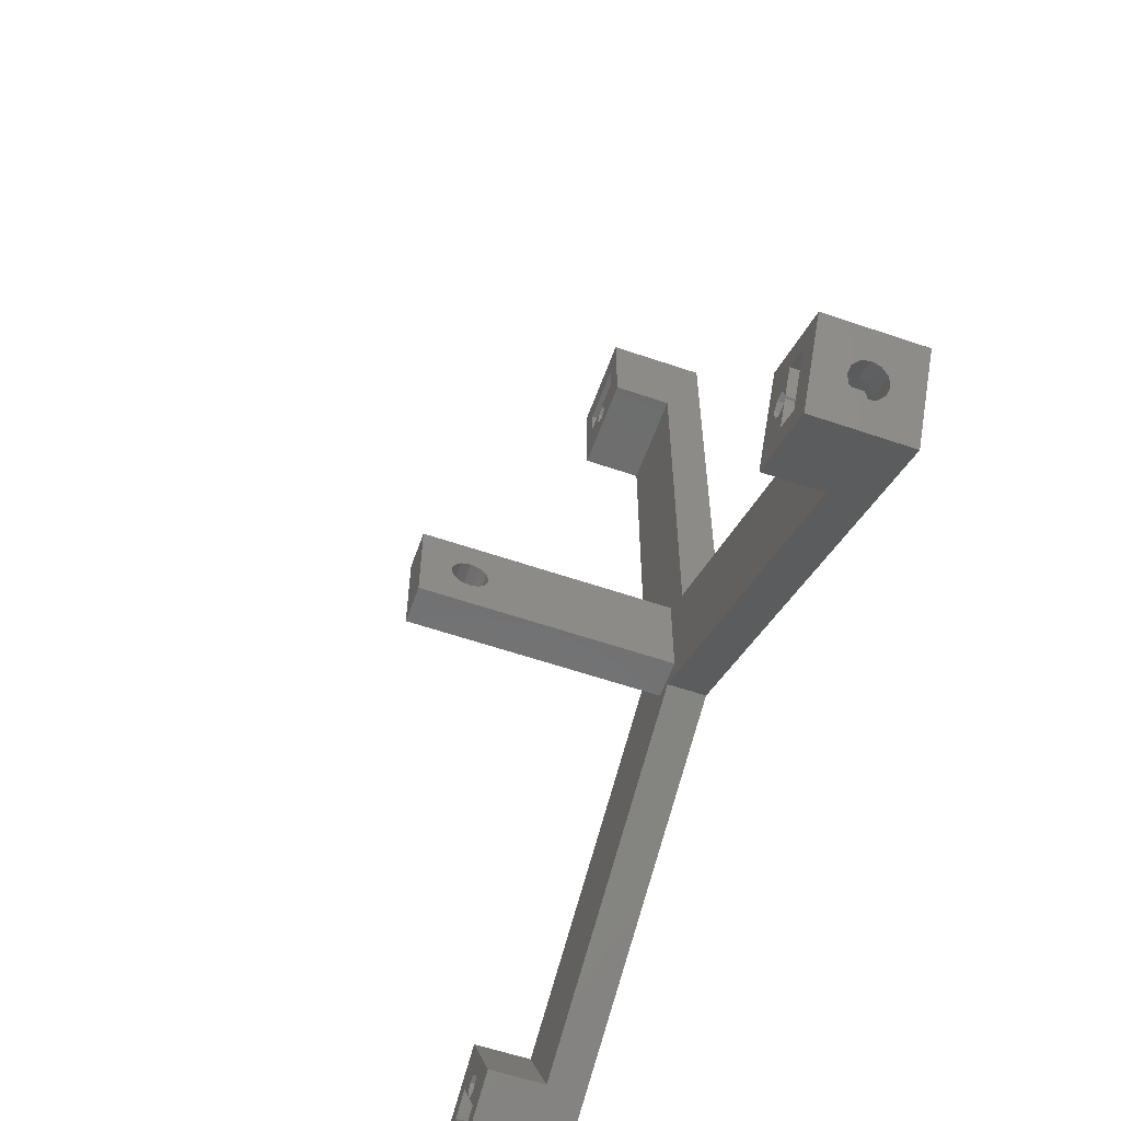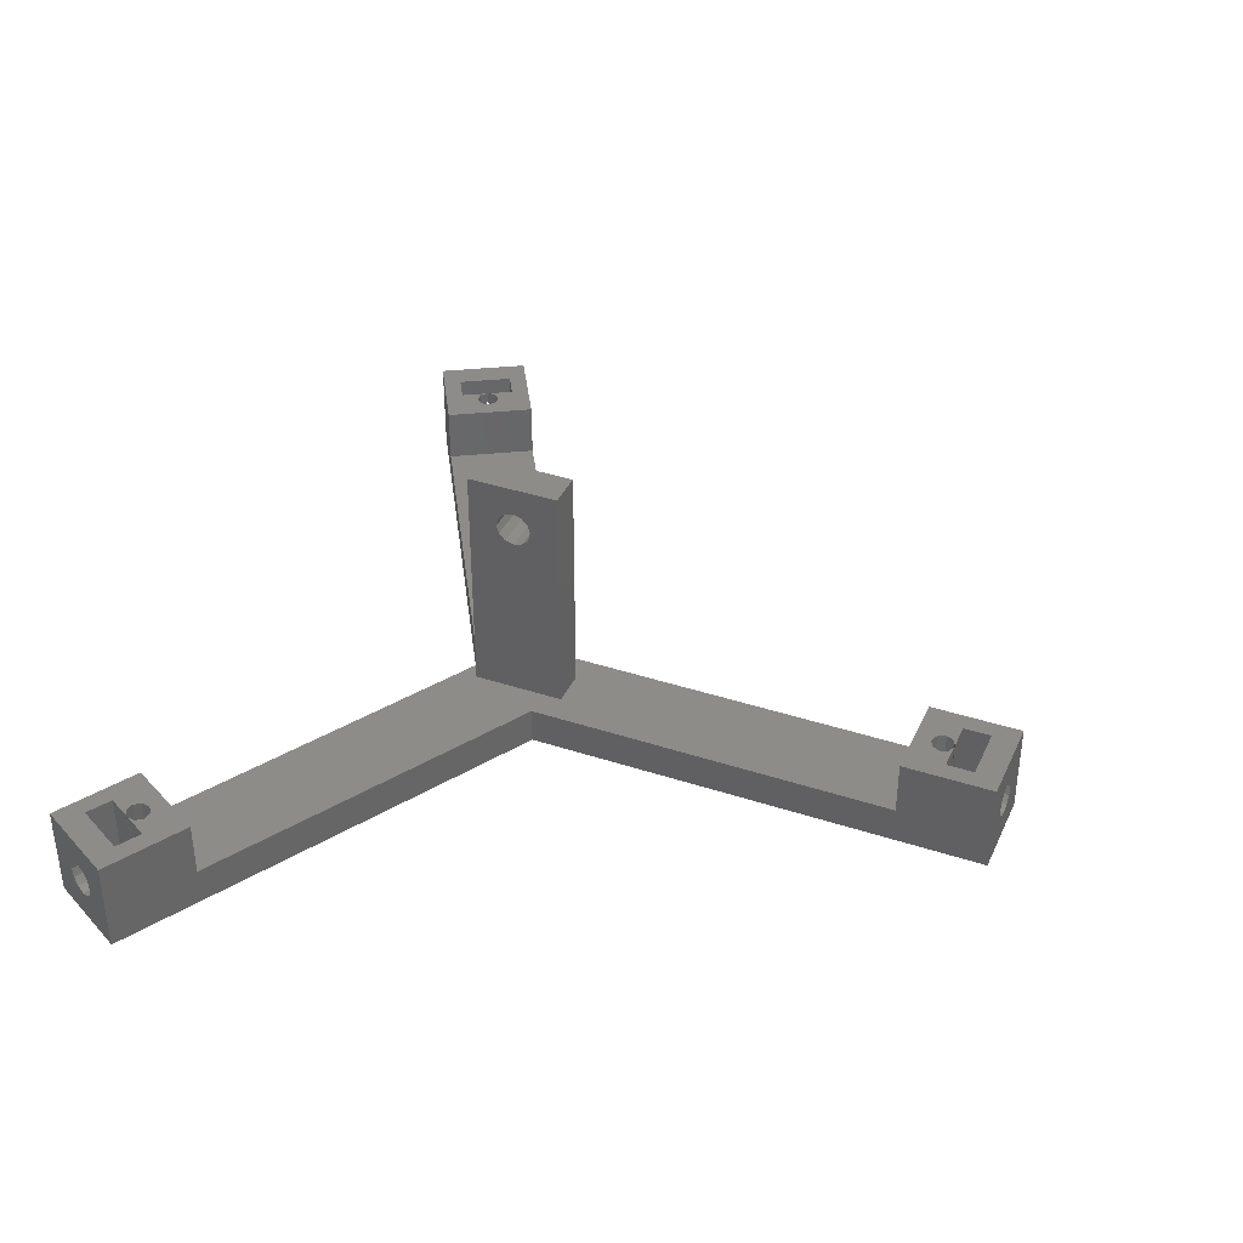
<metadata>
{"format":"stl","ext":"stl","renderer":"f3d","projection":"perspective","resolution":1024,"background":"white","views":[{"elev":-58.5,"azim":70.5,"up":"+Y"},{"elev":38.0,"azim":112.7,"up":"+Z"}]}
</metadata>
<code>
# stl→obj: 378 verts, 780 faces
v -5 2.887 4
v -5 2.887 0
v -40.09 -17.37 4
v -48.75 -22.37 0
v -48.75 -22.37 10
v -40.09 -17.37 10
v -45.3 -28.35 5
v -43.75 -31.03 0
v -45.42 -28.12 5.95
v -47.2 -25.05 5
v -47.07 -25.27 5.95
v -47.07 -25.27 4.05
v -43.75 -31.03 10
v -46.72 -25.88 6.645
v -46.25 -26.7 6.9
v -45.77 -27.52 6.645
v -45.42 -28.12 4.05
v -45.77 -27.52 3.355
v -46.25 -26.7 3.1
v -46.72 -25.88 3.355
v -39.56 -24.28 0
v -1.25 46.4 0
v -5 53.4 0
v 5 2.887 0
v 5 53.4 0
v -9.385e-16 -5.774 0
v 48.75 -22.37 0
v 40.51 -24.41 0
v 43.75 -31.03 0
v 40.81 -22.12 0
v 0.8839 47.28 0
v 1.25 46.4 0
v -41.39 -22.88 0
v -40.81 -22.12 0
v -39.86 -21.99 0
v -41.27 -23.82 0
v -39.1 -22.57 0
v -40.51 -24.41 0
v -38.98 -23.52 0
v -0.8839 45.52 0
v -0.8839 47.28 0
v 1.106e-14 45.15 0
v 0.8839 45.52 0
v 1.167e-14 47.65 0
v 41.27 -23.82 0
v 41.39 -22.88 0
v 38.98 -23.52 0
v 39.56 -24.28 0
v 39.86 -21.99 0
v 39.1 -22.57 0
v -5 43.4 4
v -5 43.4 10
v -5 53.4 10
v -35.09 -26.03 4
v -2 -5 4
v 2 5 4
v 35.09 -26.03 4
v 5 2.887 4
v 40.09 -17.37 4
v 2 -5 4
v -9.385e-16 -5.774 4
v 5 43.4 4
v -2 5 4
v -35.09 -26.03 10
v -39.1 -22.57 10
v -38.98 -23.52 10
v -42.74 -21.18 10
v -39.71 -26.43 10
v -42.31 -27.93 10
v -41.39 -22.88 10
v -40.81 -22.12 10
v -39.86 -21.99 10
v -39.56 -24.28 10
v -40.51 -24.41 10
v -41.16 -23.9 10
v -45.34 -22.68 10
v -41.28 -23.7 10
v -44.77 -23.65 5
v -44.64 -23.88 5.95
v -44.64 -23.88 4.05
v -44.3 -24.48 3.355
v -43.82 -25.3 3.1
v -43.35 -26.12 3.355
v -43 -26.73 4.05
v -42.87 -26.95 5
v -43 -26.73 5.95
v -43.35 -26.12 6.645
v -43.82 -25.3 6.9
v -44.3 -24.48 6.645
v 43.75 -31.03 10
v 35.09 -26.03 10
v 45.77 -27.52 6.645
v 48.75 -22.37 10
v 47.07 -25.27 5.95
v 47.2 -25.05 5
v 45.3 -28.35 5
v 45.42 -28.12 5.95
v 46.25 -26.7 6.9
v 46.72 -25.88 6.645
v 47.07 -25.27 4.05
v 46.25 -26.7 3.1
v 45.77 -27.52 3.355
v 45.42 -28.12 4.05
v 46.72 -25.88 3.355
v 40.09 -17.37 10
v 5 53.4 10
v 5 43.4 10
v 1.308e-14 53.4 6.9
v 0.95 53.4 6.645
v -0.95 53.4 3.355
v 1.645 53.4 4.05
v 0.95 53.4 3.355
v -1.645 53.4 4.05
v 1.308e-14 53.4 3.1
v 1.9 53.4 5
v 1.645 53.4 5.95
v -0.95 53.4 6.645
v -1.645 53.4 5.95
v -1.9 53.4 5
v -41.39 -22.88 3.337
v -41.28 -23.7 1.57
v -41.28 -23.7 3.132
v -41.27 -23.82 1.5
v -41.29 -22.74 3.355
v -40.81 -22.12 3.655
v -40.03 -22.02 3.355
v -39.86 -21.99 3.337
v -39.52 -22.26 3.229
v -39.86 -21.99 6.663
v -39.52 -22.26 6.771
v -39.03 -23.09 6.771
v -39.03 -23.09 3.229
v -38.98 -23.52 6.663
v -38.98 -23.52 3.337
v -39.56 -24.28 3.655
v -39.08 -23.66 3.355
v -40.51 -24.41 3.337
v -40.34 -24.38 3.355
v -41.16 -23.9 1.57
v -41.16 -23.9 3.132
v -1.25 46.4 3.655
v -0.8839 45.52 3.337
v -0.95 45.68 3.355
v -0.95 47.12 3.355
v -0.8839 47.28 3.337
v -0.1207 47.6 1.57
v 1.167e-14 47.65 1.5
v -4.338e-08 47.65 1.5
v -0.1207 47.6 3.132
v 0.1207 47.6 1.57
v 0.8839 47.28 3.337
v 0.1207 47.6 3.132
v 0.95 47.12 3.355
v 1.25 46.4 3.655
v 0.8839 45.52 3.337
v 0.95 45.68 3.355
v 0.4828 45.35 3.229
v 0.8839 45.52 6.663
v 1.106e-14 45.15 10
v 0.8839 45.52 10
v 0.4828 45.35 6.771
v -0.4828 45.35 3.229
v -0.4828 45.35 6.771
v -0.8839 45.52 6.663
v -0.8839 45.52 10
v 38.98 -23.52 3.337
v 39.03 -23.09 3.229
v 38.98 -23.52 10
v 38.98 -23.52 6.663
v 39.1 -22.57 10
v 39.03 -23.09 6.771
v 39.52 -22.26 3.229
v 39.52 -22.26 6.771
v 39.86 -21.99 6.663
v 39.86 -21.99 10
v 39.86 -21.99 3.337
v 40.03 -22.02 3.355
v 40.81 -22.12 3.655
v 41.29 -22.74 3.355
v 41.39 -22.88 3.337
v 41.27 -23.82 1.5
v 41.28 -23.7 1.57
v 41.28 -23.7 3.132
v 40.51 -24.41 3.337
v 41.16 -23.9 1.57
v 41.16 -23.9 3.132
v 39.56 -24.28 3.655
v 40.34 -24.38 3.355
v 39.08 -23.66 3.355
v 3.031 50.6 10
v -3.031 50.6 10
v 3.031 47.6 10
v 0.1207 47.6 10
v 0.8839 47.28 10
v 1.25 46.4 10
v -1.25 46.4 10
v -0.8839 47.28 10
v -0.1207 47.6 10
v -3.031 47.6 10
v -2 -5 30
v 2 -5 30
v -2 -0.95 26.64
v -2 5 30
v -2 -1.9 25
v -2 -1.645 25.95
v -2 -1.645 24.05
v -2 1.336e-07 23.1
v -2 -0.95 23.35
v -2 1.9 25
v -2 1.645 24.05
v -2 0.95 23.35
v -2 1.645 25.95
v -2 -1.336e-07 26.9
v -2 0.95 26.64
v 2 -1.645 24.05
v 2 -1.645 25.95
v 2 -1.9 25
v 2 -0.95 26.64
v 2 -1.336e-07 26.9
v 2 0.95 26.64
v 2 5 30
v 2 1.9 25
v 2 1.645 24.05
v 2 -0.95 23.35
v 2 0.95 23.35
v 2 1.645 25.95
v 2 1.336e-07 23.1
v -42.74 -21.18 5
v -42.74 -21.18 3.25
v -41.7 -22.98 3.355
v -42.05 -22.38 4.05
v -42.05 -22.38 5.95
v -42.17 -22.15 5
v -41.7 -22.98 6.645
v -41.28 -23.7 6.868
v -45.34 -22.68 5
v -42.31 -27.93 6.75
v -42.31 -27.93 3.25
v -43.82 -25.3 1.5
v -45.34 -22.68 3.25
v -39.71 -26.43 6.75
v -39.71 -26.43 3.25
v -40.27 -25.45 5
v -40.4 -25.23 5.95
v -41.16 -23.9 6.868
v -40.75 -24.62 6.645
v -40.4 -25.23 4.05
v -40.75 -24.62 3.355
v -40.51 -24.41 6.663
v -40.34 -24.38 6.645
v -39.56 -24.28 6.345
v -39.08 -23.66 6.645
v -40.81 -22.12 6.345
v -40.03 -22.02 6.645
v -41.39 -22.88 6.663
v -41.29 -22.74 6.645
v 42.74 -21.18 10
v 40.81 -22.12 10
v 41.39 -22.88 10
v 42.31 -27.93 10
v 39.71 -26.43 10
v 45.34 -22.68 10
v 41.16 -23.9 10
v 40.51 -24.41 10
v 39.56 -24.28 10
v 41.28 -23.7 10
v 42.87 -26.95 5
v 43 -26.73 5.95
v 43 -26.73 4.05
v 43.35 -26.12 3.355
v 43.82 -25.3 3.1
v 44.3 -24.48 3.355
v 44.64 -23.88 4.05
v 44.77 -23.65 5
v 44.64 -23.88 5.95
v 44.3 -24.48 6.645
v 43.82 -25.3 6.9
v 43.35 -26.12 6.645
v -1.645 50.6 4.05
v -0.95 50.6 3.355
v -1.9 50.6 5
v -1.645 50.6 5.95
v -0.95 50.6 6.645
v 1.239e-14 50.6 6.9
v 0.95 50.6 6.645
v 1.645 50.6 5.95
v 1.9 50.6 5
v 1.645 50.6 4.05
v 0.95 50.6 3.355
v 1.239e-14 50.6 3.1
v -40.1 -21.25 4.05
v -39.75 -21.85 3.355
v -40.22 -21.03 5
v -40.1 -21.25 5.95
v -39.75 -21.85 6.645
v -38.8 -23.5 6.645
v -38.8 -23.5 3.355
v -38.45 -24.1 4.05
v -38.32 -24.32 5
v -38.45 -24.1 5.95
v -0.95 45.35 3.355
v -1.645 47.6 4.05
v -1.645 45.35 4.05
v -0.95 47.6 3.355
v -1.645 47.6 5.95
v -3.031 47.6 6.75
v -0.1207 47.6 6.868
v -0.95 47.6 6.645
v -1.9 47.6 5
v -3.031 47.6 3.25
v -3.031 50.6 3.25
v -4.338e-08 50.6 1.5
v 3.031 47.6 3.25
v 3.031 50.6 3.25
v 0.95 47.6 3.355
v 1.645 47.6 4.05
v 1.9 47.6 5
v 1.645 47.6 5.95
v 0.95 47.6 6.645
v 0.1207 47.6 6.868
v 3.031 47.6 5
v 0.95 45.35 3.355
v 1.645 45.35 4.05
v 0.95 45.35 6.645
v 1.645 45.35 5.95
v 1.9 45.35 5
v 0.95 45.68 6.645
v 1.25 46.4 6.345
v -0.95 45.68 6.645
v -1.25 46.4 6.345
v -0.95 45.35 6.645
v -1.9 45.35 5
v -1.645 45.35 5.95
v 38.8 -23.5 3.355
v 38.45 -24.1 5.95
v 38.32 -24.32 5
v 38.45 -24.1 4.05
v 38.8 -23.5 6.645
v 39.08 -23.66 6.645
v 39.56 -24.28 6.345
v 40.03 -22.02 6.645
v 40.81 -22.12 6.345
v 39.75 -21.85 6.645
v 39.75 -21.85 3.355
v 40.22 -21.03 5
v 40.1 -21.25 4.05
v 40.1 -21.25 5.95
v 41.7 -22.98 3.355
v 42.05 -22.38 4.05
v 42.74 -21.18 3.25
v 42.05 -22.38 5.95
v 42.17 -22.15 5
v 42.74 -21.18 6.75
v 41.28 -23.7 6.868
v 41.7 -22.98 6.645
v 43.82 -25.3 1.5
v 45.34 -22.68 3.25
v 39.71 -26.43 3.25
v 42.31 -27.93 3.25
v 40.75 -24.62 6.645
v 41.16 -23.9 6.868
v 40.27 -25.45 5
v 39.71 -26.43 5
v 40.4 -25.23 5.95
v 40.75 -24.62 3.355
v 40.4 -25.23 4.05
v -3.031 50.6 6.75
v 3.031 50.6 5
v -0.8839 47.28 6.663
v -0.95 47.12 6.645
v 0.8839 47.28 6.663
v 0.95 47.12 6.645
v 40.34 -24.38 6.645
v 40.51 -24.41 6.663
v 42.31 -27.93 5
v 45.34 -22.68 6.75
v 41.39 -22.88 6.663
v 41.29 -22.74 6.645
f 1 2 3
f 4 5 3
f 4 3 2
f 3 5 6
f 7 8 9
f 10 5 4
f 11 5 10
f 12 10 4
f 13 5 14
f 13 14 15
f 13 15 16
f 13 16 9
f 13 9 8
f 17 8 7
f 18 8 17
f 19 8 18
f 8 19 4
f 19 20 4
f 20 12 4
f 14 5 11
f 21 2 8
f 22 2 23
f 24 2 25
f 8 2 24
f 26 24 27
f 28 27 29
f 8 24 26
f 30 26 27
f 31 25 32
f 4 33 8
f 34 2 35
f 33 36 8
f 35 2 37
f 36 38 8
f 39 2 21
f 38 21 8
f 4 2 34
f 4 34 33
f 40 2 22
f 41 22 23
f 42 2 40
f 43 2 42
f 25 2 43
f 25 43 32
f 44 25 31
f 41 25 44
f 45 27 28
f 25 41 23
f 37 2 39
f 46 27 45
f 47 48 29
f 48 28 29
f 49 26 30
f 50 26 49
f 30 27 46
f 26 50 47
f 26 47 29
f 2 1 23
f 23 1 51
f 23 51 52
f 23 52 53
f 1 3 54
f 55 1 54
f 56 57 58
f 58 57 59
f 60 55 61
f 61 55 54
f 62 1 63
f 62 56 58
f 62 63 56
f 57 60 61
f 56 60 57
f 51 1 62
f 55 63 1
f 6 64 54
f 3 6 54
f 65 64 6
f 65 66 64
f 5 67 6
f 68 69 13
f 70 71 6
f 71 72 6
f 73 74 64
f 72 65 6
f 75 68 74
f 73 64 66
f 68 64 74
f 13 64 68
f 5 76 67
f 5 13 76
f 67 70 6
f 67 77 70
f 69 76 13
f 54 8 26
f 54 64 13
f 13 8 54
f 61 54 26
f 11 10 78
f 79 11 78
f 78 10 12
f 80 78 12
f 80 12 20
f 81 80 20
f 81 20 19
f 82 81 19
f 82 19 18
f 83 82 18
f 83 18 17
f 84 83 17
f 17 7 84
f 84 7 85
f 9 86 7
f 7 86 85
f 16 87 9
f 9 87 86
f 15 88 16
f 16 88 87
f 14 89 15
f 15 89 88
f 11 79 14
f 14 79 89
f 61 26 29
f 57 61 29
f 90 57 29
f 91 57 90
f 92 93 90
f 94 95 27
f 29 96 90
f 96 97 90
f 98 93 92
f 99 93 98
f 94 93 99
f 95 100 27
f 27 93 94
f 29 27 101
f 29 101 102
f 29 103 96
f 29 102 103
f 104 101 27
f 97 92 90
f 100 104 27
f 24 58 27
f 27 58 59
f 27 59 105
f 27 105 93
f 58 24 25
f 62 58 25
f 106 62 25
f 107 62 106
f 108 53 109
f 110 25 23
f 111 25 112
f 53 113 23
f 113 110 23
f 112 25 114
f 106 25 111
f 106 111 115
f 106 115 116
f 106 116 109
f 106 109 53
f 117 53 108
f 118 53 117
f 119 53 118
f 53 119 113
f 114 25 110
f 36 33 120
f 121 36 120
f 122 121 120
f 121 123 36
f 120 33 34
f 124 120 34
f 125 124 34
f 125 34 35
f 126 125 35
f 127 126 35
f 127 35 37
f 128 127 37
f 72 129 65
f 129 130 65
f 65 128 37
f 130 128 65
f 131 65 132
f 37 39 132
f 37 132 65
f 65 131 133
f 65 133 66
f 132 39 134
f 21 135 39
f 39 135 136
f 39 136 134
f 38 137 21
f 21 137 138
f 21 138 135
f 36 123 38
f 38 123 139
f 139 140 38
f 38 140 137
f 40 22 141
f 142 40 143
f 143 40 141
f 141 22 41
f 144 141 41
f 145 144 41
f 145 41 44
f 146 145 44
f 147 148 44
f 148 146 44
f 146 149 145
f 147 44 31
f 150 147 31
f 151 150 31
f 152 150 151
f 31 32 151
f 153 32 154
f 151 32 153
f 43 155 32
f 32 155 156
f 32 156 154
f 155 43 157
f 158 159 160
f 161 159 158
f 42 159 157
f 42 157 43
f 157 159 161
f 40 142 42
f 42 142 162
f 42 162 163
f 163 164 165
f 163 165 159
f 163 159 42
f 166 47 50
f 167 166 50
f 168 169 170
f 169 171 170
f 170 167 50
f 171 167 170
f 172 50 49
f 172 173 170
f 170 50 172
f 174 170 173
f 175 170 174
f 176 172 49
f 176 49 30
f 177 176 30
f 178 177 30
f 30 46 178
f 179 46 180
f 178 46 179
f 45 181 46
f 46 181 182
f 182 183 46
f 46 183 180
f 28 184 45
f 185 184 186
f 45 184 185
f 181 45 185
f 48 187 28
f 28 187 188
f 28 188 184
f 48 47 166
f 187 48 189
f 189 48 166
f 190 106 53
f 52 191 53
f 107 106 190
f 107 190 192
f 192 193 194
f 194 195 107
f 160 107 195
f 196 197 52
f 159 107 160
f 52 107 159
f 198 199 197
f 52 165 196
f 52 199 191
f 52 197 199
f 192 194 107
f 159 165 52
f 191 190 53
f 62 107 52
f 51 62 52
f 105 59 91
f 91 59 57
f 200 55 60
f 201 200 60
f 55 200 63
f 202 200 203
f 204 200 205
f 206 200 204
f 63 200 206
f 207 63 208
f 209 203 210
f 63 207 211
f 63 211 210
f 63 210 203
f 212 203 209
f 202 203 213
f 212 214 203
f 214 213 203
f 205 200 202
f 208 63 206
f 201 60 56
f 215 201 56
f 216 201 217
f 218 201 216
f 219 220 221
f 221 201 218
f 222 223 56
f 224 215 56
f 223 225 56
f 221 220 226
f 221 222 56
f 221 226 222
f 225 227 56
f 227 224 56
f 217 201 215
f 218 219 221
f 63 203 56
f 56 203 221
f 121 228 229
f 230 228 121
f 231 228 230
f 232 67 233
f 233 228 231
f 67 228 233
f 234 67 232
f 67 234 235
f 67 235 77
f 230 121 122
f 76 236 228
f 67 76 228
f 89 236 69
f 69 236 76
f 86 87 237
f 79 78 236
f 82 83 238
f 239 80 81
f 239 82 238
f 239 81 82
f 238 84 237
f 84 85 237
f 85 86 237
f 237 87 69
f 78 80 236
f 87 88 69
f 83 84 238
f 88 89 69
f 79 236 89
f 240 80 239
f 240 236 80
f 237 69 241
f 241 69 68
f 139 242 140
f 243 242 241
f 244 241 68
f 245 68 75
f 246 68 245
f 243 241 244
f 247 242 243
f 248 242 247
f 140 242 248
f 244 68 246
f 245 75 249
f 249 75 74
f 249 74 250
f 250 74 73
f 250 73 251
f 251 73 252
f 252 73 66
f 252 66 133
f 71 253 254
f 129 71 254
f 129 72 71
f 70 255 256
f 253 70 256
f 253 71 70
f 235 255 70
f 77 235 70
f 257 93 105
f 91 170 105
f 170 175 105
f 175 258 105
f 258 259 105
f 259 257 105
f 260 261 90
f 262 93 257
f 261 263 264
f 90 93 262
f 265 168 261
f 261 264 265
f 91 90 261
f 91 168 170
f 91 261 168
f 266 257 259
f 262 260 90
f 267 268 96
f 96 268 97
f 267 96 269
f 269 96 103
f 270 269 103
f 102 270 103
f 271 270 102
f 101 271 102
f 272 271 101
f 104 272 101
f 273 272 104
f 100 273 104
f 274 273 100
f 95 274 100
f 94 275 274
f 95 94 274
f 276 275 99
f 99 275 94
f 277 276 98
f 98 276 99
f 278 277 92
f 92 277 98
f 268 278 97
f 97 278 92
f 113 279 280
f 110 113 280
f 119 281 279
f 113 119 279
f 282 281 119
f 118 282 119
f 282 118 283
f 283 118 117
f 283 117 284
f 284 117 108
f 284 108 285
f 285 108 109
f 285 109 286
f 286 109 116
f 286 116 287
f 287 116 115
f 288 287 111
f 111 287 115
f 112 289 288
f 111 112 288
f 114 290 289
f 112 114 289
f 110 280 290
f 114 110 290
f 229 240 239
f 123 229 239
f 123 121 229
f 120 230 122
f 124 230 120
f 291 231 230
f 125 291 230
f 124 125 230
f 292 291 126
f 125 126 291
f 292 126 127
f 128 292 127
f 293 291 294
f 294 291 292
f 294 292 128
f 294 128 130
f 294 130 295
f 254 295 129
f 129 295 130
f 252 133 296
f 296 133 131
f 132 297 131
f 131 297 298
f 131 298 299
f 131 299 300
f 131 300 296
f 134 136 297
f 132 134 297
f 138 248 247
f 135 138 247
f 297 136 298
f 298 135 247
f 136 135 298
f 137 140 248
f 138 137 248
f 123 239 238
f 139 123 242
f 242 123 238
f 142 301 162
f 143 301 142
f 302 303 301
f 141 302 301
f 143 141 301
f 304 302 144
f 141 144 302
f 304 144 145
f 149 304 145
f 304 146 302
f 305 306 199
f 307 199 198
f 308 199 307
f 309 306 305
f 302 306 309
f 310 306 302
f 310 302 146
f 149 146 304
f 305 199 308
f 311 310 146
f 312 311 148
f 148 311 146
f 312 148 147
f 150 312 147
f 150 313 312
f 313 314 312
f 150 152 313
f 313 152 315
f 313 315 316
f 316 317 313
f 317 318 313
f 318 193 313
f 319 320 193
f 319 193 318
f 321 193 192
f 313 193 321
f 315 152 151
f 153 315 151
f 156 322 323
f 154 156 323
f 315 153 316
f 316 154 323
f 153 154 316
f 155 157 322
f 156 155 322
f 157 161 322
f 322 161 324
f 322 324 325
f 322 325 326
f 322 326 323
f 161 158 324
f 324 158 327
f 158 160 327
f 327 160 195
f 327 195 328
f 329 330 196
f 164 329 165
f 165 329 196
f 331 164 163
f 331 329 164
f 332 333 303
f 303 333 331
f 303 331 163
f 303 163 162
f 303 162 301
f 166 334 189
f 167 334 166
f 335 336 337
f 167 335 334
f 334 335 337
f 171 335 167
f 338 335 171
f 338 169 339
f 338 171 169
f 339 169 168
f 340 339 265
f 265 339 168
f 175 174 341
f 342 175 341
f 342 258 175
f 173 343 174
f 174 343 341
f 173 172 344
f 345 173 346
f 346 173 344
f 347 173 345
f 343 173 347
f 344 172 176
f 177 344 176
f 346 344 177
f 348 346 178
f 178 346 177
f 348 178 179
f 349 346 348
f 180 183 348
f 179 180 348
f 183 182 350
f 348 183 350
f 351 352 353
f 266 354 257
f 354 355 257
f 257 351 353
f 353 352 350
f 352 349 350
f 349 348 350
f 355 351 257
f 182 181 356
f 350 182 357
f 357 182 356
f 185 358 359
f 181 185 356
f 356 185 359
f 360 361 261
f 362 261 363
f 358 185 363
f 362 364 261
f 185 365 363
f 365 366 363
f 364 360 261
f 366 362 363
f 361 263 261
f 186 365 185
f 184 188 365
f 186 184 365
f 334 337 366
f 187 334 366
f 365 188 366
f 188 187 366
f 189 334 187
f 279 311 312
f 191 367 190
f 367 311 279
f 281 282 367
f 282 283 367
f 288 289 314
f 190 367 283
f 190 283 284
f 190 285 368
f 190 284 285
f 285 286 368
f 368 287 314
f 287 288 314
f 314 289 312
f 289 290 312
f 290 280 312
f 279 281 367
f 280 279 312
f 286 287 368
f 199 306 367
f 191 199 367
f 197 369 307
f 198 197 307
f 196 330 370
f 369 196 370
f 369 197 196
f 371 372 194
f 194 372 328
f 194 328 195
f 193 320 371
f 194 193 371
f 321 192 368
f 368 192 190
f 203 200 201
f 221 203 201
f 216 217 205
f 205 217 204
f 218 216 202
f 202 216 205
f 219 218 213
f 213 218 202
f 220 219 214
f 214 219 213
f 212 226 220
f 214 212 220
f 209 222 226
f 212 209 226
f 223 222 209
f 210 223 209
f 225 223 210
f 211 225 210
f 227 225 211
f 207 227 211
f 224 227 207
f 208 224 207
f 224 208 215
f 215 208 206
f 215 206 217
f 217 206 204
f 234 255 235
f 234 256 255
f 232 294 234
f 254 294 295
f 253 294 254
f 234 294 253
f 234 253 256
f 232 233 293
f 294 232 293
f 293 233 231
f 291 293 231
f 228 236 240
f 229 228 240
f 237 241 238
f 238 241 242
f 247 243 298
f 298 243 299
f 244 300 243
f 243 300 299
f 246 250 244
f 244 250 251
f 251 252 296
f 251 296 244
f 244 296 300
f 245 249 246
f 246 249 250
f 340 265 373
f 373 265 264
f 373 264 374
f 374 264 361
f 361 264 263
f 363 261 375
f 375 261 260
f 375 260 262
f 276 262 376
f 273 376 357
f 267 375 268
f 269 375 267
f 270 356 269
f 271 356 270
f 357 356 271
f 273 357 272
f 274 376 273
f 276 376 275
f 275 376 274
f 277 262 276
f 278 262 277
f 375 262 278
f 375 278 268
f 272 357 271
f 375 269 356
f 375 356 359
f 257 353 376
f 262 257 376
f 354 266 377
f 377 266 259
f 342 378 258
f 258 378 377
f 258 377 259
f 309 332 303
f 302 309 303
f 333 332 309
f 305 333 309
f 333 305 331
f 370 305 308
f 330 305 370
f 331 305 330
f 331 330 329
f 370 308 369
f 369 308 307
f 306 310 311
f 367 306 311
f 313 321 314
f 314 321 368
f 320 319 371
f 371 319 372
f 324 327 325
f 325 327 328
f 328 372 319
f 328 319 325
f 325 319 318
f 325 318 326
f 326 318 317
f 323 326 316
f 316 326 317
f 336 335 362
f 362 335 364
f 335 338 364
f 340 338 339
f 364 338 340
f 364 373 360
f 373 364 340
f 336 362 337
f 337 362 366
f 343 347 341
f 342 347 351
f 378 351 355
f 341 347 342
f 342 351 378
f 351 347 345
f 352 351 345
f 345 346 349
f 352 345 349
f 354 377 355
f 355 377 378
f 376 353 350
f 357 376 350
f 363 375 358
f 358 375 359
f 373 374 360
f 360 374 361

</code>
